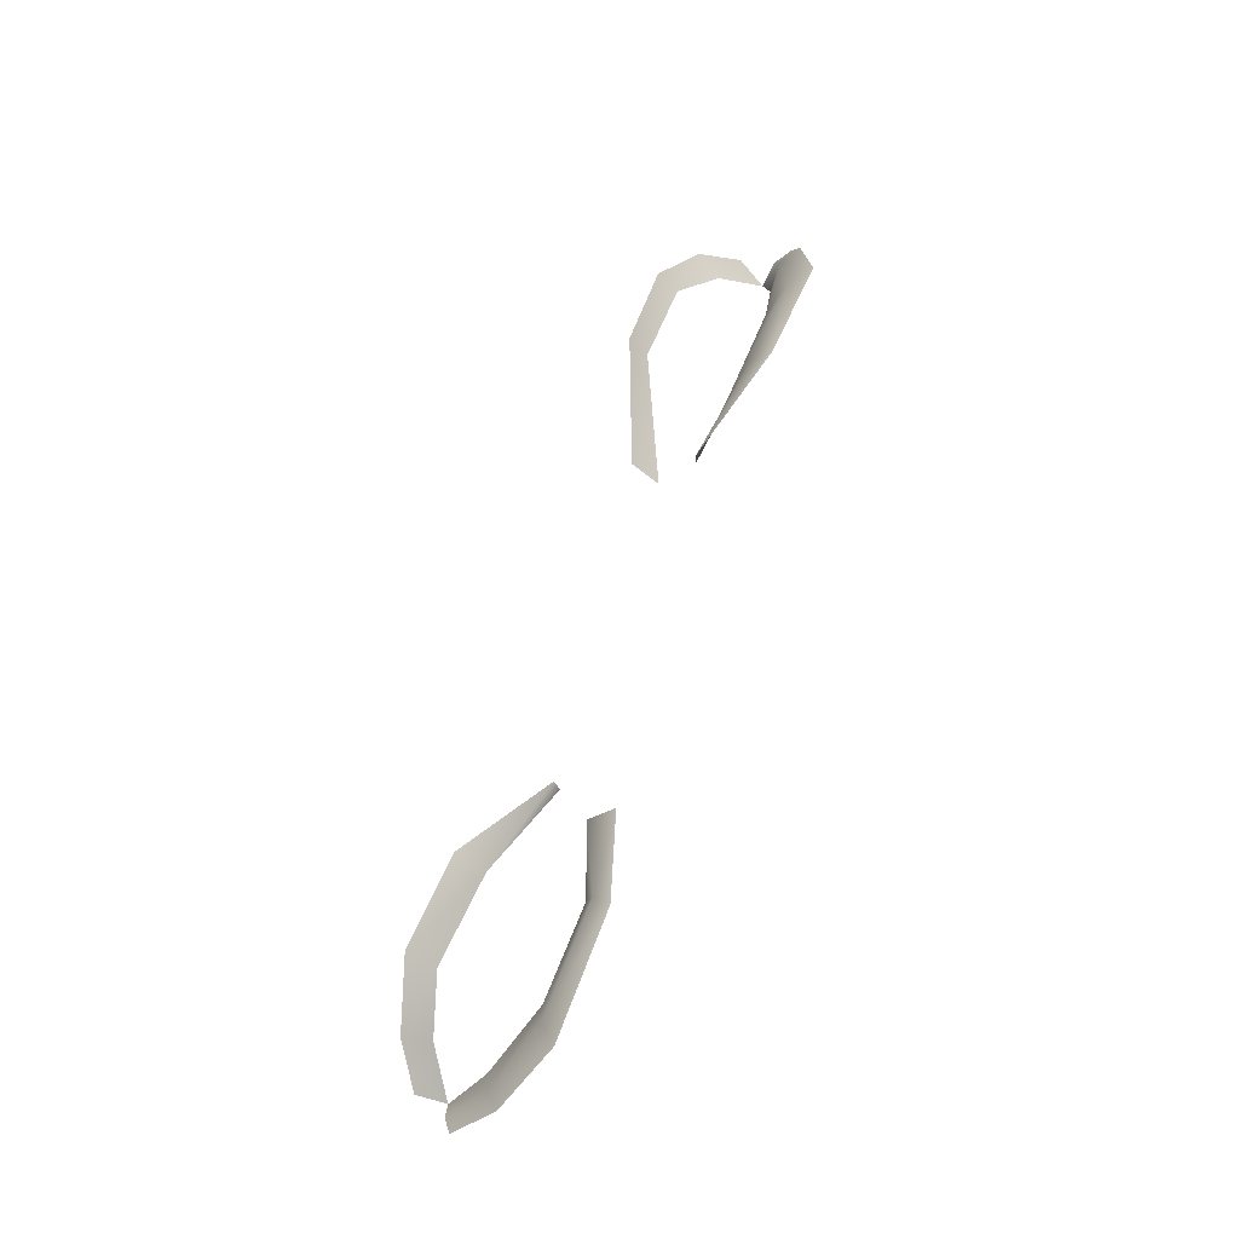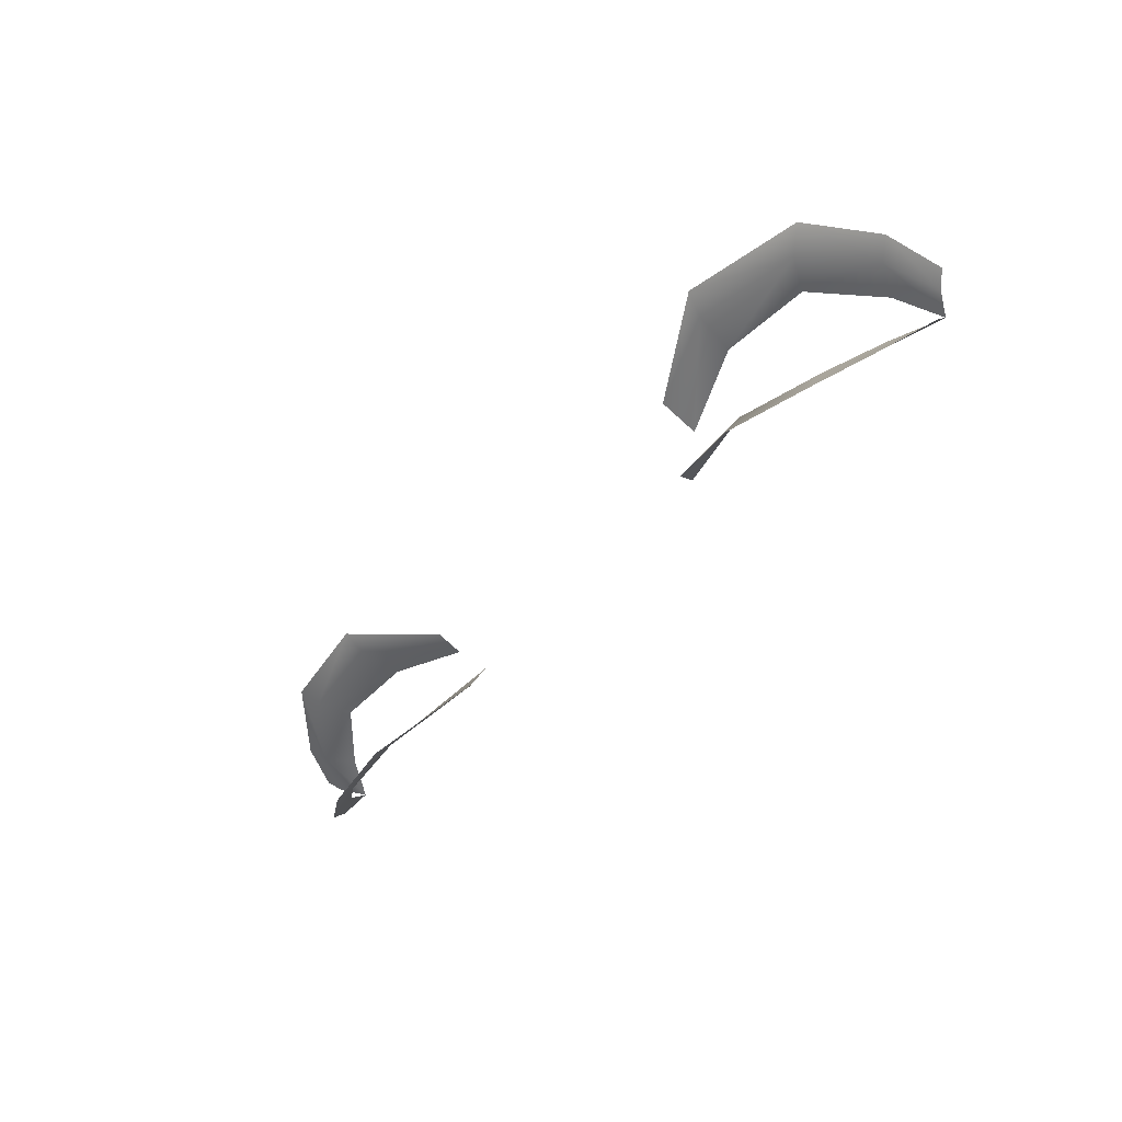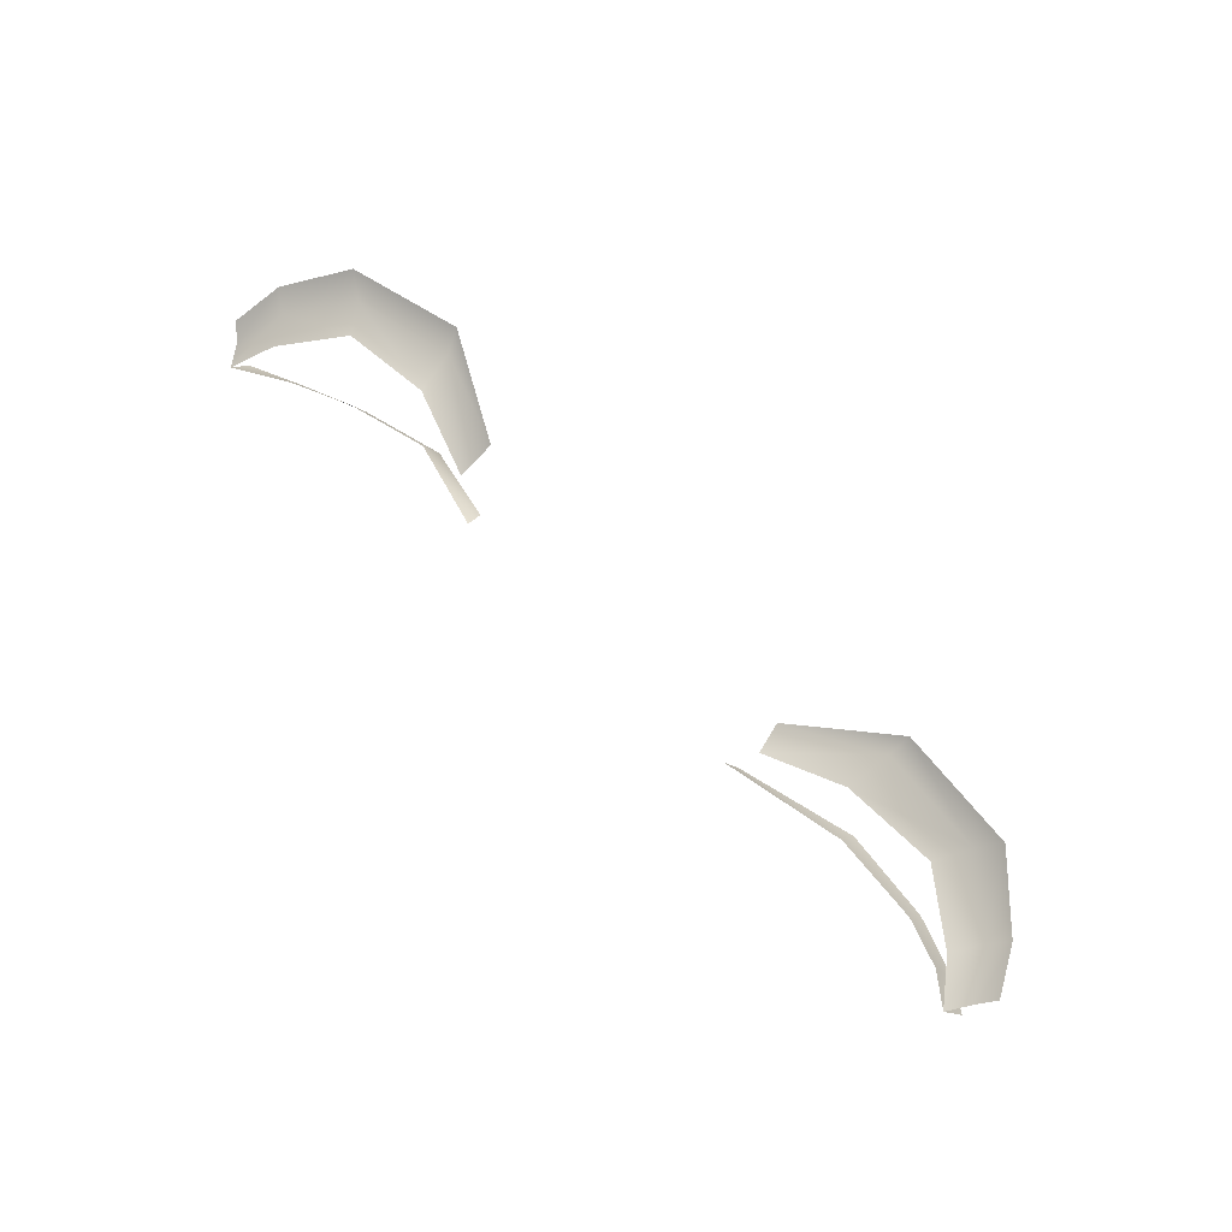
<metadata>
{"format":"obj","ext":"obj","renderer":"f3d","projection":"perspective","resolution":1024,"background":"white","views":[{"elev":62.8,"azim":111.9,"up":"+Z"},{"elev":-39.1,"azim":51.6,"up":"+Y"},{"elev":57.6,"azim":-135.0,"up":"+Y"}]}
</metadata>
<code>
g g0
g g1_avatar_eyelashes
v 0.05531 1.762 0.08888
v 0.05431 1.765 0.08592
v 0.05781 1.767 0.08987
v 0.05626 1.765 0.08861
v 0.02167 1.77 0.09688
v 0.03378 1.774 0.1033
v 0.0509 1.768 0.09012
v 0.04361 1.771 0.09581
v 0.05503 1.771 0.0948
v 0.05306 1.769 0.0934
v 0.04607 1.772 0.09932
v 0.0484 1.774 0.1008
v 0.03213 1.771 0.09618
v 0.02265 1.767 0.09309
v 0.03309 1.772 0.1012
v 0.03283 1.757 0.09822
v 0.01996 1.762 0.09316
v 0.01976 1.763 0.0911
v 0.03288 1.76 0.09599
v 0.04996 1.761 0.09076
v 0.05131 1.759 0.09246
v 0.04385 1.756 0.09654
v 0.04372 1.759 0.09445
v -0.05531 1.756 0.08834
v -0.05431 1.759 0.08592
v -0.05626 1.76 0.08861
v -0.05781 1.761 0.08987
v -0.02167 1.762 0.09688
v -0.03378 1.767 0.1033
v -0.04361 1.763 0.09581
v -0.0509 1.761 0.09012
v -0.04607 1.764 0.09932
v -0.05306 1.761 0.0934
v -0.05503 1.763 0.0948
v -0.0484 1.767 0.1008
v -0.02265 1.762 0.09309
v -0.03213 1.763 0.09618
v -0.03309 1.765 0.1012
v -0.01976 1.759 0.0911
v -0.01996 1.755 0.09316
v -0.03283 1.75 0.09822
v -0.03288 1.752 0.09599
v -0.04385 1.749 0.09654
v -0.05131 1.752 0.09246
v -0.04996 1.755 0.09076
v -0.04372 1.752 0.09445
f 44 25 24
f 44 45 25
f 46 45 44
f 46 44 43
f 43 42 46
f 43 41 42
f 42 41 40
f 42 40 39
f 9 4 3
f 9 10 4
f 12 10 9
f 12 11 10
f 6 11 12
f 6 15 11
f 5 15 6
f 5 14 15
f 15 14 13
f 11 15 13
f 11 13 8
f 10 11 8
f 10 8 7
f 10 7 2
f 10 2 4
f 33 26 25
f 33 25 31
f 33 31 30
f 33 30 32
f 32 30 37
f 32 37 38
f 38 37 36
f 28 38 36
f 28 29 38
f 29 32 38
f 29 35 32
f 35 33 32
f 35 34 33
f 34 26 33
f 34 27 26
f 19 18 17
f 19 17 16
f 22 19 16
f 22 23 19
f 23 22 21
f 23 21 20
f 21 2 20
f 21 1 2

</code>
